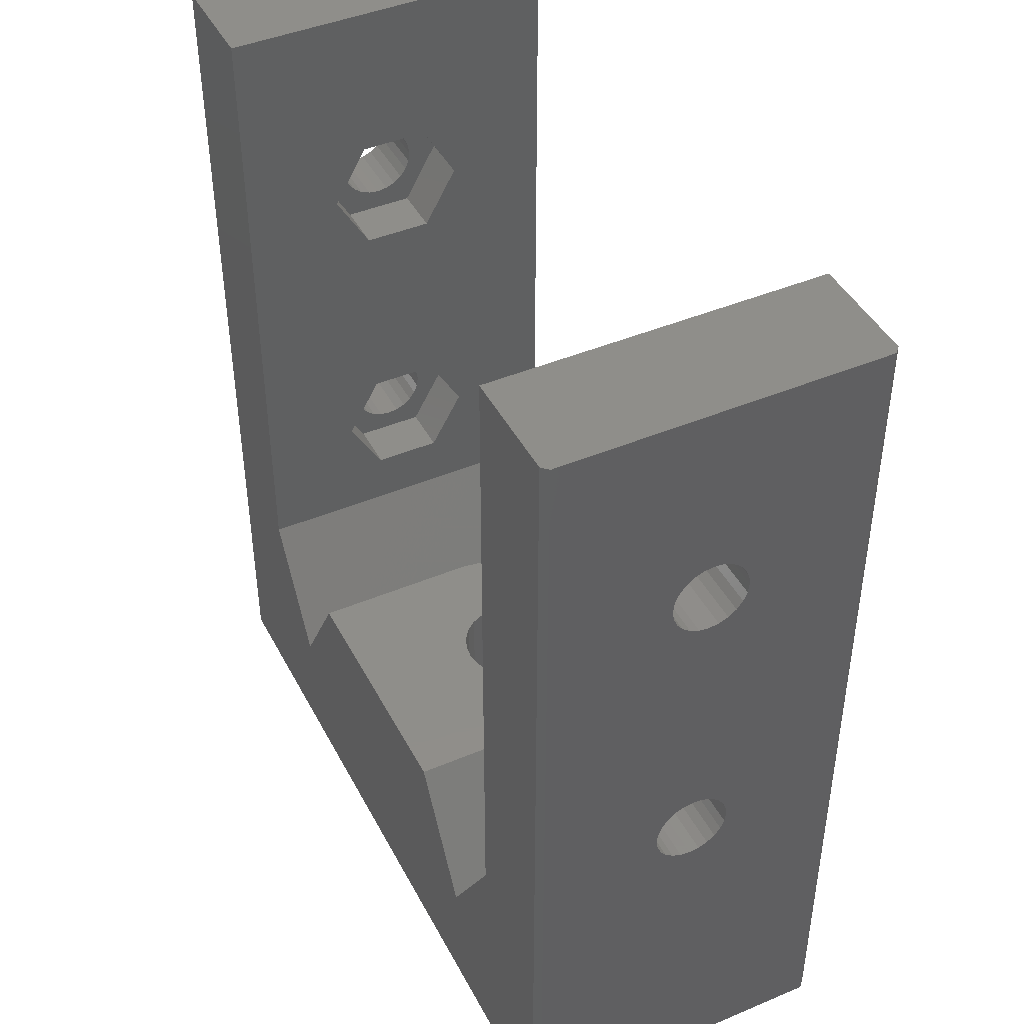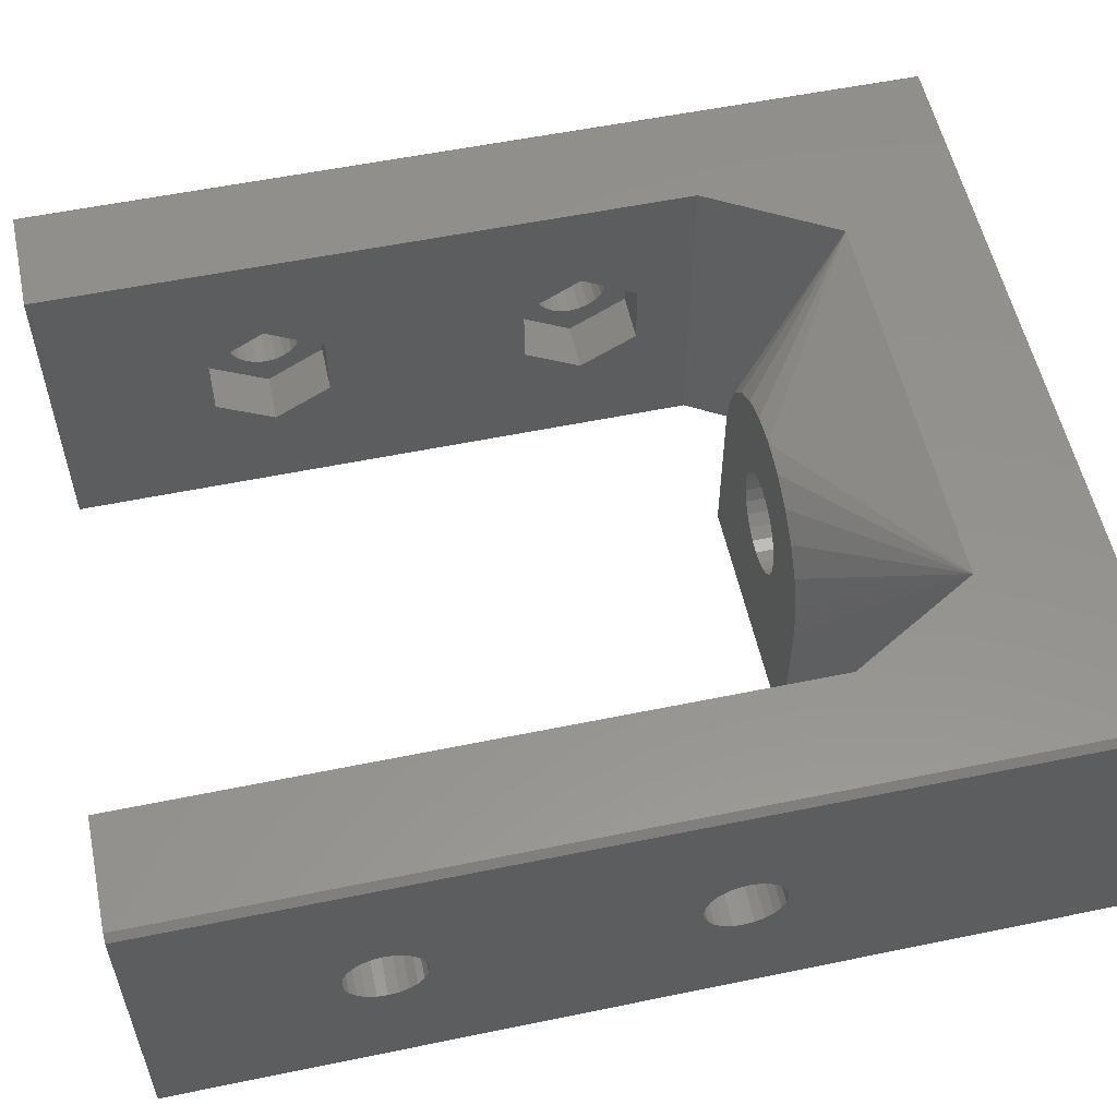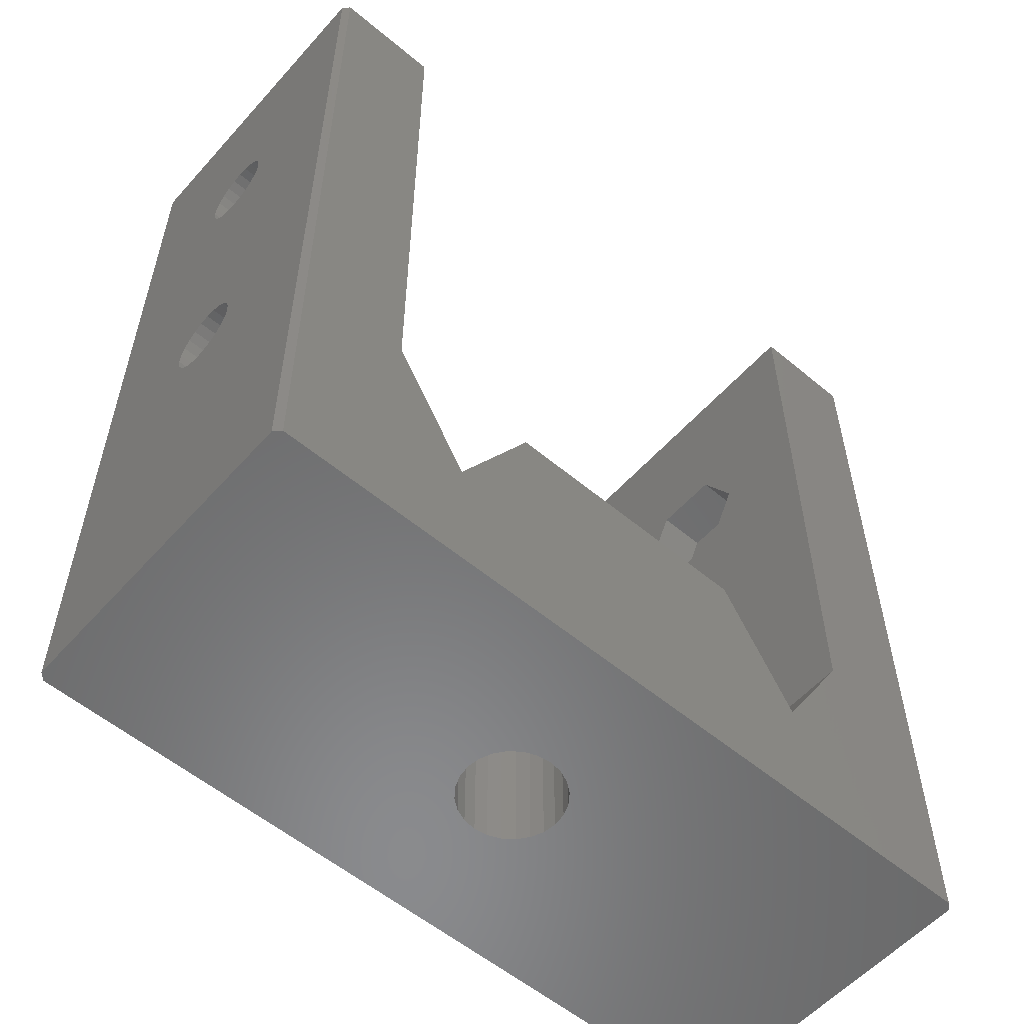
<metadata>
{"format":"stl","ext":"stl","renderer":"f3d","projection":"perspective","resolution":1024,"background":"white","views":[{"elev":44.0,"azim":-116.2,"up":"+Y"},{"elev":55.8,"azim":-102.2,"up":"+Z"},{"elev":-56.4,"azim":138.9,"up":"+Y"}]}
</metadata>
<code>
# stl→obj: 331 verts, 678 faces
v 62.7 0 -4.84e-15
v 1.8 3.525e-16 0.5
v 2.3 3.525e-16 -5.076e-14
v 63.2 0 0.5
v 33.54 0 9.136
v 34.5 0 9.536
v 63.2 1.41e-15 25.5
v 32.5 0 9
v 35.33 0 10.17
v 35.96 0 11
v 36.36 0 11.96
v 36.5 0 13
v 36.36 0 14.04
v 35.96 0 15
v 35.33 0 15.83
v 34.5 0 16.46
v 33.54 0 16.86
v 32.5 0 17
v 30.5 0 9.536
v 1.8 0 25.5
v 31.46 0 9.136
v 29.67 0 10.17
v 29.04 0 11
v 28.64 0 11.96
v 28.5 0 13
v 28.64 0 14.04
v 29.04 0 15
v 29.67 0 15.83
v 30.5 0 16.46
v 31.46 0 16.86
v 62.7 1.41e-15 26
v 2.3 0 26
v 32.5 20 17
v 31.46 20 16.86
v 33.54 20 16.86
v 35.33 20 15.83
v 35.96 20 15
v 34.5 20 16.46
v 36.36 20 14.04
v 36.5 20 13
v 30.5 20 16.46
v 29.67 20 15.83
v 33.54 20 9.136
v 34.5 20 9.536
v 22.5 20 13
v 16.65 10 26
v 22.84 20 15.59
v 42.5 20 0
v 22.5 20 0
v 30.5 20 9.536
v 31.46 20 9.136
v 32.5 20 9
v 29.67 20 10.17
v 29.04 20 11
v 28.64 20 11.96
v 28.5 20 13
v 28.64 20 14.04
v 29.04 20 15
v 23.84 20 18
v 41.16 20 18
v 39.57 20 20.07
v 25.43 20 20.07
v 37.5 20 21.66
v 27.5 20 21.66
v 35.09 20 22.66
v 29.91 20 22.66
v 32.5 20 23
v 42.5 20 13
v 35.33 20 10.17
v 35.96 20 11
v 36.36 20 11.96
v 42.16 20 15.59
v 16.65 10 0
v 48.35 10 26
v 48.35 10 0
v 58.2 29 10
v 63.2 29.78 10.1
v 58.2 29.78 10.1
v 63.2 29 10
v 63.2 28.22 10.1
v 58.2 28.22 10.1
v 63.2 28.22 15.9
v 58.2 27.5 15.6
v 58.2 28.22 15.9
v 63.2 27.5 15.6
v 54.2 20 26
v 54.2 20 0
v 62.7 71 -2.256e-14
v 54.2 71 -1.974e-14
v 10.8 71 2.256e-14
v 2.3 71 -7.332e-14
v 10.8 20 0
v 58.2 30.5 10.4
v 63.2 31.12 10.88
v 58.2 31.12 10.88
v 63.2 30.5 10.4
v 58.2 27.5 10.4
v 63.2 27.5 10.4
v 63.2 31.6 14.5
v 58.2 31.9 13.78
v 63.2 31.9 13.78
v 58.2 31.6 14.5
v 58.2 24.41 10.35
v 54.2 29 7.7
v 54.2 24.41 10.35
v 58.2 29 7.7
v 58.2 54.78 15.9
v 63.2 54 16
v 58.2 54 16
v 63.2 54.78 15.9
v 63.2 55.5 15.6
v 58.2 55.5 15.6
v 58.2 26.4 11.5
v 63.2 26.88 10.88
v 58.2 26.88 10.88
v 63.2 26.4 11.5
v 63.2 26.88 15.12
v 58.2 26.88 15.12
v 63.2 29 16
v 58.2 29 16
v 58.2 53.22 15.9
v 63.2 52.5 15.6
v 58.2 52.5 15.6
v 63.2 53.22 15.9
v 58.2 26.1 12.22
v 63.2 26.1 12.22
v 10.8 20 26
v 63.2 29.78 15.9
v 58.2 29.78 15.9
v 58.2 26.1 13.78
v 63.2 26 13
v 58.2 26 13
v 63.2 26.1 13.78
v 63.2 26.4 14.5
v 58.2 26.4 14.5
v 58.2 54 10
v 63.2 54.78 10.1
v 58.2 54.78 10.1
v 63.2 54 10
v 54.2 24.41 15.65
v 58.2 24.41 15.65
v 58.2 31.6 11.5
v 63.2 31.6 11.5
v 58.2 49.41 15.65
v 58.2 51.4 14.5
v 58.2 49.41 10.35
v 58.2 54 18.3
v 58.2 51.1 13.78
v 58.2 51 13
v 58.2 51.88 15.12
v 58.2 58.59 15.65
v 58.2 56.12 15.12
v 58.2 56.6 14.5
v 58.2 56.9 13.78
v 58.2 57 13
v 58.2 51.4 11.5
v 58.2 54 7.7
v 58.2 51.1 12.22
v 58.2 51.88 10.88
v 58.2 52.5 10.4
v 58.2 53.22 10.1
v 58.2 58.59 10.35
v 58.2 55.5 10.4
v 58.2 56.12 10.88
v 58.2 56.6 11.5
v 58.2 56.9 12.22
v 63.2 51.88 15.12
v 58.2 33.59 15.65
v 54.2 29 18.3
v 54.2 33.59 15.65
v 58.2 29 18.3
v 58.2 33.59 10.35
v 54.2 33.59 10.35
v 63.2 55.5 10.4
v 63.2 71 0.5
v 54.2 71 26
v 63.2 71 25.5
v 62.7 71 26
v 63.2 53.22 10.1
v 63.2 51.4 11.5
v 63.2 51.1 12.22
v 63.2 56.12 10.88
v 63.2 56.6 11.5
v 63.2 57 13
v 63.2 56.9 13.78
v 58.2 31.12 15.12
v 63.2 31.12 15.12
v 63.2 56.9 12.22
v 63.2 56.6 14.5
v 63.2 51 13
v 63.2 32 13
v 58.2 32 13
v 58.2 31.9 12.22
v 63.2 31.9 12.22
v 58.2 30.5 15.6
v 63.2 30.5 15.6
v 63.2 56.12 15.12
v 54.2 58.59 15.65
v 54.2 54 18.3
v 63.2 51.4 14.5
v 63.2 51.1 13.78
v 6.8 29.78 15.9
v 1.8 29 16
v 1.8 29.78 15.9
v 6.8 29 16
v 54.2 54 7.7
v 54.2 58.59 10.35
v 63.2 51.88 10.88
v 6.8 31.12 15.12
v 1.8 30.5 15.6
v 1.8 31.12 15.12
v 6.8 30.5 15.6
v 6.8 31.6 14.5
v 1.8 31.6 14.5
v 6.8 31.6 11.5
v 1.8 31.9 12.22
v 1.8 31.6 11.5
v 6.8 31.9 12.22
v 6.8 27.5 10.4
v 1.8 28.22 10.1
v 1.8 27.5 10.4
v 6.8 28.22 10.1
v 6.8 28.22 15.9
v 1.8 28.22 15.9
v 6.8 26.88 10.88
v 1.8 26.88 10.88
v 6.8 29 10
v 1.8 29.78 10.1
v 1.8 29 10
v 6.8 29.78 10.1
v 1.8 27.5 15.6
v 6.8 27.5 15.6
v 63.2 52.5 10.4
v 1.8 26.1 12.22
v 6.8 26 13
v 6.8 26.1 12.22
v 1.8 26 13
v 54.2 49.41 15.65
v 6.8 52.5 10.4
v 1.8 53.22 10.1
v 1.8 52.5 10.4
v 6.8 53.22 10.1
v 6.8 24.41 10.35
v 10.8 24.41 15.65
v 10.8 24.41 10.35
v 6.8 24.41 15.65
v 6.8 54 10
v 1.8 54.78 10.1
v 1.8 54 10
v 6.8 54.78 10.1
v 6.8 55.5 10.4
v 1.8 55.5 10.4
v 1.8 26.88 15.12
v 6.8 26.4 14.5
v 1.8 26.4 14.5
v 6.8 26.88 15.12
v 1.8 71 0.5
v 10.8 71 26
v 1.8 71 25.5
v 2.3 71 26
v 10.8 29 18.3
v 6.8 29 18.3
v 6.8 56.6 11.5
v 1.8 56.9 12.22
v 1.8 56.6 11.5
v 6.8 56.9 12.22
v 54.2 49.41 10.35
v 6.8 29 7.7
v 10.8 33.59 10.35
v 6.8 33.59 10.35
v 10.8 29 7.7
v 1.8 51.88 10.88
v 6.8 51.88 10.88
v 6.8 26.4 11.5
v 1.8 26.4 11.5
v 6.8 26.1 13.78
v 1.8 26.1 13.78
v 6.8 30.5 10.4
v 6.8 31.12 10.88
v 6.8 32 13
v 6.8 33.59 15.65
v 6.8 31.9 13.78
v 10.8 33.59 15.65
v 6.8 57 13
v 1.8 56.9 13.78
v 1.8 57 13
v 6.8 56.9 13.78
v 1.8 56.12 10.88
v 6.8 56.12 10.88
v 10.8 54 18.3
v 6.8 49.41 15.65
v 6.8 54 18.3
v 10.8 49.41 15.65
v 1.8 31.9 13.78
v 1.8 32 13
v 6.8 52.5 15.6
v 1.8 51.88 15.12
v 1.8 52.5 15.6
v 6.8 51.88 15.12
v 6.8 49.41 10.35
v 10.8 54 7.7
v 6.8 54 7.7
v 10.8 49.41 10.35
v 6.8 58.59 10.35
v 10.8 58.59 10.35
v 6.8 51.4 14.5
v 1.8 51.4 14.5
v 1.8 30.5 10.4
v 1.8 51.1 12.22
v 6.8 51 13
v 6.8 51.1 12.22
v 1.8 51 13
v 10.8 58.59 15.65
v 6.8 58.59 15.65
v 6.8 54.78 15.9
v 1.8 54 16
v 1.8 54.78 15.9
v 6.8 54 16
v 6.8 53.22 15.9
v 1.8 53.22 15.9
v 6.8 56.6 14.5
v 1.8 56.12 15.12
v 1.8 56.6 14.5
v 6.8 56.12 15.12
v 6.8 51.4 11.5
v 1.8 51.4 11.5
v 1.8 31.12 10.88
v 1.8 51.1 13.78
v 6.8 51.1 13.78
v 6.8 55.5 15.6
v 1.8 55.5 15.6
f 1 2 3
f 2 1 4
f 2 4 5
f 5 4 6
f 6 4 7
f 2 5 8
f 6 7 9
f 9 7 10
f 10 7 11
f 11 7 12
f 12 7 13
f 13 7 14
f 14 7 15
f 15 7 16
f 16 7 17
f 17 7 18
f 2 19 20
f 19 2 21
f 21 2 8
f 20 19 22
f 20 22 23
f 20 23 24
f 20 24 25
f 20 25 26
f 20 26 27
f 20 27 28
f 20 28 29
f 20 29 30
f 20 30 18
f 20 18 7
f 20 7 31
f 20 31 32
f 33 30 34
f 30 33 18
f 35 18 33
f 18 35 17
f 36 14 15
f 14 36 37
f 36 16 38
f 16 36 15
f 38 17 35
f 17 38 16
f 37 13 14
f 13 37 39
f 39 12 13
f 12 39 40
f 41 28 42
f 28 41 29
f 6 43 5
f 43 6 44
f 45 46 47
f 45 48 49
f 48 45 50
f 48 50 51
f 48 51 52
f 50 45 53
f 53 45 54
f 54 45 55
f 55 45 56
f 56 45 47
f 56 47 57
f 57 47 58
f 58 47 42
f 42 47 59
f 42 59 41
f 41 59 34
f 34 59 33
f 33 59 60
f 60 59 61
f 61 59 62
f 61 62 63
f 63 62 64
f 63 64 65
f 65 64 66
f 65 66 67
f 48 44 68
f 44 48 43
f 43 48 52
f 68 44 69
f 68 69 70
f 68 70 71
f 68 71 40
f 68 40 39
f 68 39 72
f 72 39 37
f 72 37 36
f 72 36 60
f 60 36 38
f 60 38 35
f 60 35 33
f 46 62 59
f 54 24 23
f 24 54 55
f 55 25 24
f 25 55 56
f 46 64 62
f 9 44 6
f 44 9 69
f 66 64 46
f 53 23 22
f 23 53 54
f 21 50 19
f 50 21 51
f 8 51 21
f 51 8 52
f 46 59 47
f 45 73 46
f 73 45 49
f 57 27 26
f 27 57 58
f 5 52 8
f 52 5 43
f 56 26 25
f 26 56 57
f 70 9 10
f 9 70 69
f 19 53 22
f 53 19 50
f 74 72 60
f 34 29 41
f 29 34 30
f 58 28 27
f 28 58 42
f 48 74 75
f 74 48 68
f 76 77 78
f 77 76 79
f 80 76 81
f 76 80 79
f 74 61 63
f 71 10 11
f 10 71 70
f 82 83 84
f 83 82 85
f 86 75 74
f 75 86 87
f 88 87 89
f 90 3 91
f 3 90 92
f 3 92 73
f 3 73 1
f 1 73 49
f 1 49 75
f 75 49 48
f 1 75 87
f 1 87 88
f 93 94 95
f 94 93 96
f 97 80 81
f 80 97 98
f 40 11 12
f 11 40 71
f 74 67 46
f 77 93 78
f 93 77 96
f 74 63 65
f 72 74 68
f 67 66 46
f 99 100 101
f 100 99 102
f 103 104 105
f 104 103 106
f 107 108 109
f 108 107 110
f 111 107 112
f 107 111 110
f 113 114 115
f 114 113 116
f 83 117 118
f 117 83 85
f 119 84 120
f 84 119 82
f 121 122 123
f 122 121 124
f 125 116 113
f 116 125 126
f 74 60 61
f 92 46 73
f 46 92 127
f 128 120 129
f 120 128 119
f 130 131 132
f 131 130 133
f 118 134 135
f 134 118 117
f 74 65 67
f 136 137 138
f 137 136 139
f 140 103 105
f 103 140 141
f 94 142 95
f 142 94 143
f 144 145 146
f 145 144 147
f 146 145 148
f 146 148 149
f 145 147 150
f 150 147 123
f 123 147 121
f 121 147 109
f 109 147 151
f 109 151 107
f 107 151 112
f 112 151 152
f 152 151 153
f 153 151 154
f 154 151 155
f 146 156 157
f 156 146 158
f 158 146 149
f 157 156 159
f 157 159 160
f 157 160 161
f 157 161 136
f 157 136 138
f 157 138 162
f 162 138 163
f 162 163 164
f 162 164 165
f 162 165 166
f 162 166 155
f 162 155 151
f 123 167 150
f 167 123 122
f 168 169 170
f 169 168 171
f 172 170 173
f 170 172 168
f 108 121 109
f 121 108 124
f 137 163 138
f 163 137 174
f 89 175 88
f 175 89 176
f 175 176 177
f 177 176 178
f 179 136 161
f 136 179 139
f 158 180 156
f 180 158 181
f 182 165 164
f 165 182 183
f 184 154 155
f 154 184 185
f 104 172 173
f 172 104 106
f 99 186 102
f 186 99 187
f 188 155 166
f 155 188 184
f 189 154 185
f 154 189 153
f 149 181 158
f 181 149 190
f 88 4 1
f 4 88 175
f 191 100 192
f 100 191 101
f 143 193 142
f 193 143 194
f 195 128 129
f 128 195 196
f 114 97 115
f 97 114 98
f 141 135 103
f 135 141 171
f 103 135 130
f 103 130 132
f 135 171 118
f 118 171 83
f 83 171 84
f 84 171 120
f 120 171 168
f 120 168 129
f 129 168 195
f 195 168 186
f 186 168 102
f 102 168 100
f 100 168 192
f 103 113 106
f 113 103 125
f 125 103 132
f 106 113 115
f 106 115 97
f 106 97 81
f 106 81 76
f 106 76 78
f 106 78 172
f 172 78 93
f 172 93 95
f 172 95 142
f 172 142 193
f 172 193 192
f 172 192 168
f 197 112 152
f 112 197 111
f 194 192 193
f 192 194 191
f 183 166 165
f 166 183 188
f 169 141 140
f 141 169 171
f 198 147 199
f 147 198 151
f 132 126 125
f 126 132 131
f 189 152 153
f 152 189 197
f 150 200 145
f 200 150 167
f 148 200 201
f 200 148 145
f 130 134 133
f 134 130 135
f 202 203 204
f 203 202 205
f 148 190 149
f 190 148 201
f 206 162 207
f 162 206 157
f 162 198 207
f 198 162 151
f 156 208 159
f 208 156 180
f 209 210 211
f 210 209 212
f 187 195 186
f 195 187 196
f 213 211 214
f 211 213 209
f 215 216 217
f 216 215 218
f 219 220 221
f 220 219 222
f 203 223 224
f 223 203 205
f 210 202 204
f 202 210 212
f 163 182 164
f 182 163 174
f 225 221 226
f 221 225 219
f 227 228 229
f 228 227 230
f 223 231 224
f 231 223 232
f 233 161 160
f 161 233 179
f 234 235 236
f 235 234 237
f 208 160 159
f 160 208 233
f 147 238 199
f 238 147 144
f 239 240 241
f 240 239 242
f 243 244 245
f 244 243 246
f 222 229 220
f 229 222 227
f 247 248 249
f 248 247 250
f 248 251 252
f 251 248 250
f 253 254 255
f 254 253 256
f 257 90 91
f 90 257 258
f 258 257 259
f 258 259 260
f 261 246 262
f 246 261 244
f 263 264 265
f 264 263 266
f 242 249 240
f 249 242 247
f 146 206 267
f 206 146 157
f 268 269 270
f 269 268 271
f 272 239 241
f 239 272 273
f 226 274 225
f 274 226 275
f 255 276 277
f 276 255 254
f 243 274 246
f 274 243 268
f 246 274 236
f 246 236 235
f 274 268 225
f 225 268 219
f 219 268 222
f 222 268 227
f 227 268 270
f 227 270 230
f 230 270 278
f 278 270 279
f 279 270 215
f 215 270 218
f 218 270 280
f 246 254 262
f 254 246 276
f 276 246 235
f 262 254 256
f 262 256 232
f 262 232 223
f 262 223 205
f 262 205 202
f 262 202 281
f 281 202 212
f 281 212 209
f 281 209 213
f 281 213 282
f 281 282 280
f 281 280 270
f 283 270 269
f 270 283 281
f 284 285 286
f 285 284 287
f 263 288 289
f 288 263 265
f 238 146 267
f 146 238 144
f 290 291 292
f 291 290 293
f 282 214 294
f 214 282 213
f 280 216 218
f 216 280 295
f 296 297 298
f 297 296 299
f 300 301 302
f 301 300 303
f 301 304 302
f 304 301 305
f 232 253 231
f 253 232 256
f 234 274 275
f 274 234 236
f 297 306 307
f 306 297 299
f 228 278 308
f 278 228 230
f 280 294 295
f 294 280 282
f 309 310 311
f 310 309 312
f 313 304 305
f 304 313 314
f 257 3 2
f 3 257 91
f 315 316 317
f 316 315 318
f 281 261 262
f 261 281 283
f 314 290 292
f 290 314 313
f 277 235 237
f 235 277 276
f 319 298 320
f 298 319 296
f 321 322 323
f 322 321 324
f 309 325 326
f 325 309 311
f 245 268 243
f 268 245 271
f 287 323 285
f 323 287 321
f 177 31 7
f 31 177 178
f 308 279 327
f 279 308 278
f 300 293 303
f 293 300 291
f 215 327 279
f 327 215 217
f 328 310 312
f 310 328 329
f 300 325 291
f 325 300 302
f 291 325 311
f 291 311 310
f 325 302 273
f 273 302 239
f 239 302 242
f 242 302 247
f 247 302 304
f 247 304 250
f 250 304 251
f 251 304 289
f 289 304 263
f 263 304 266
f 266 304 284
f 291 306 292
f 306 291 329
f 329 291 310
f 292 306 299
f 292 299 296
f 292 296 319
f 292 319 318
f 292 318 315
f 292 315 314
f 314 315 330
f 314 330 324
f 314 324 321
f 314 321 287
f 314 287 284
f 314 284 304
f 307 329 328
f 329 307 306
f 324 331 322
f 331 324 330
f 272 325 273
f 325 272 326
f 32 127 260
f 127 32 46
f 46 32 31
f 260 127 258
f 46 31 74
f 74 31 86
f 86 31 176
f 176 31 178
f 251 288 252
f 288 251 289
f 316 319 320
f 319 316 318
f 331 315 317
f 315 331 330
f 260 20 32
f 20 260 259
f 284 264 266
f 264 284 286
f 20 231 2
f 231 20 224
f 224 20 259
f 2 231 253
f 2 253 255
f 2 255 277
f 2 277 237
f 224 259 203
f 203 259 204
f 204 259 210
f 210 259 211
f 211 259 214
f 214 259 294
f 294 259 295
f 295 259 298
f 295 298 297
f 295 297 307
f 295 307 328
f 295 328 312
f 298 259 320
f 320 259 316
f 316 259 317
f 317 259 331
f 331 259 322
f 322 259 323
f 323 259 285
f 285 259 286
f 2 220 257
f 220 2 221
f 221 2 226
f 226 2 275
f 275 2 234
f 234 2 237
f 257 220 229
f 257 229 228
f 257 228 308
f 257 308 327
f 257 327 217
f 257 217 216
f 257 216 295
f 257 295 241
f 241 295 272
f 272 295 326
f 326 295 309
f 309 295 312
f 257 241 240
f 257 240 249
f 257 249 248
f 257 248 252
f 257 252 288
f 257 288 265
f 257 265 264
f 257 264 286
f 257 286 259
f 4 98 7
f 98 4 80
f 80 4 175
f 7 98 114
f 7 114 116
f 7 116 126
f 7 126 131
f 80 175 79
f 79 175 77
f 77 175 96
f 96 175 94
f 94 175 143
f 143 175 194
f 194 175 191
f 191 175 233
f 191 233 208
f 191 208 180
f 191 180 181
f 191 181 190
f 233 175 179
f 179 175 139
f 139 175 137
f 137 175 174
f 174 175 182
f 182 175 183
f 183 175 188
f 188 175 184
f 7 82 177
f 82 7 85
f 85 7 117
f 117 7 134
f 134 7 133
f 133 7 131
f 177 82 119
f 177 119 128
f 177 128 196
f 177 196 187
f 177 187 99
f 177 99 101
f 177 101 191
f 177 191 122
f 122 191 167
f 167 191 200
f 200 191 201
f 201 191 190
f 177 122 124
f 177 124 108
f 177 108 110
f 177 110 111
f 177 111 197
f 177 197 189
f 177 189 185
f 177 185 184
f 177 184 175
f 86 140 87
f 140 86 169
f 169 86 176
f 169 176 170
f 170 176 173
f 173 176 199
f 173 199 238
f 199 176 198
f 198 176 207
f 87 104 89
f 104 87 105
f 105 87 140
f 89 104 173
f 89 173 206
f 206 173 267
f 267 173 238
f 89 206 207
f 89 207 176
f 92 245 127
f 245 92 271
f 271 92 90
f 271 90 269
f 269 90 283
f 283 90 301
f 283 301 303
f 301 90 305
f 305 90 313
f 127 261 258
f 261 127 244
f 244 127 245
f 258 261 283
f 258 283 290
f 290 283 293
f 293 283 303
f 258 290 313
f 258 313 90

</code>
